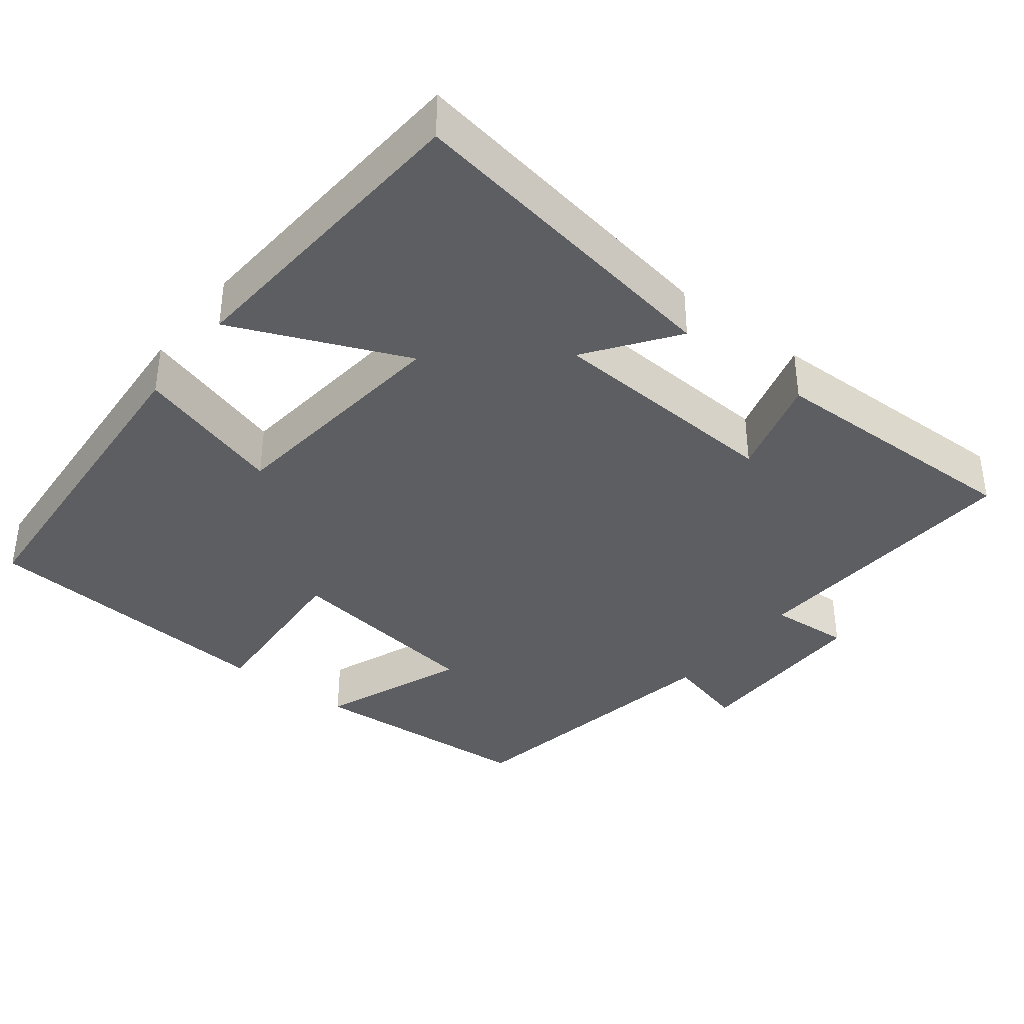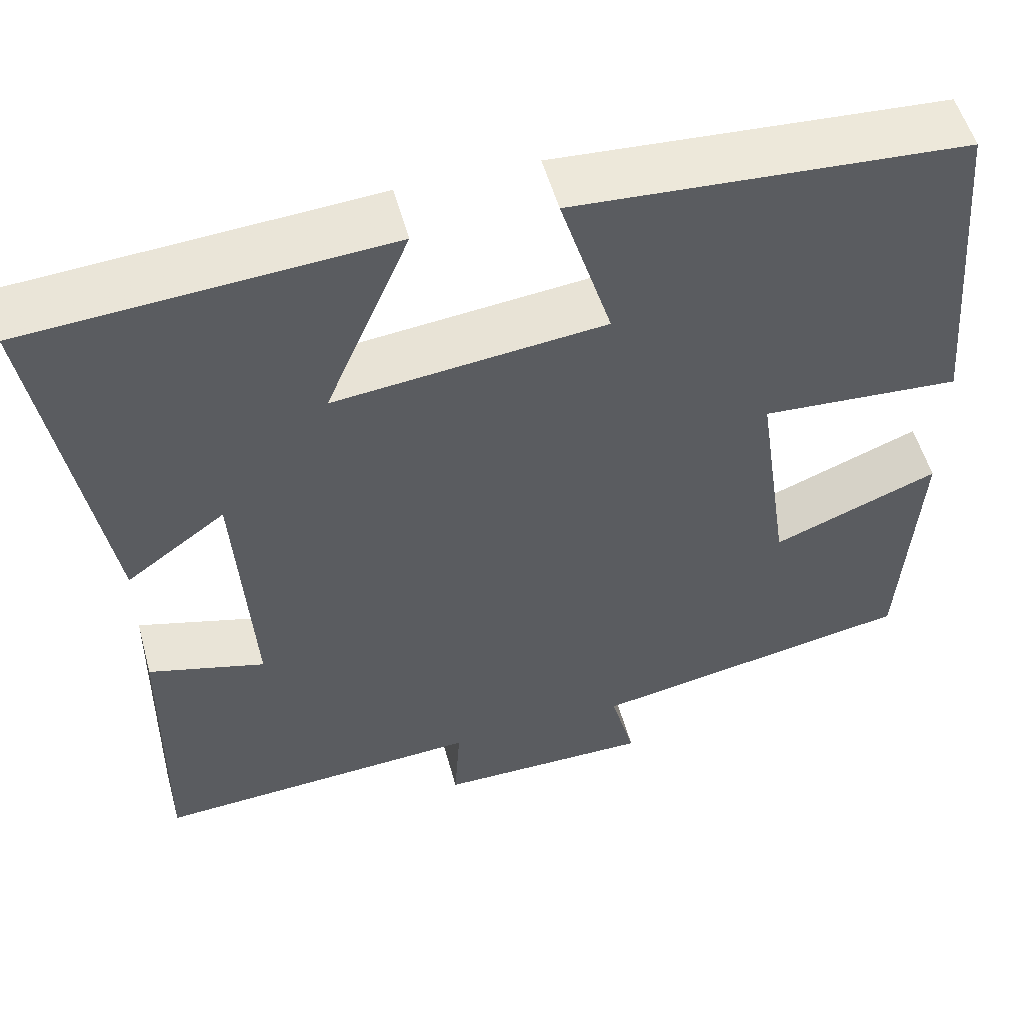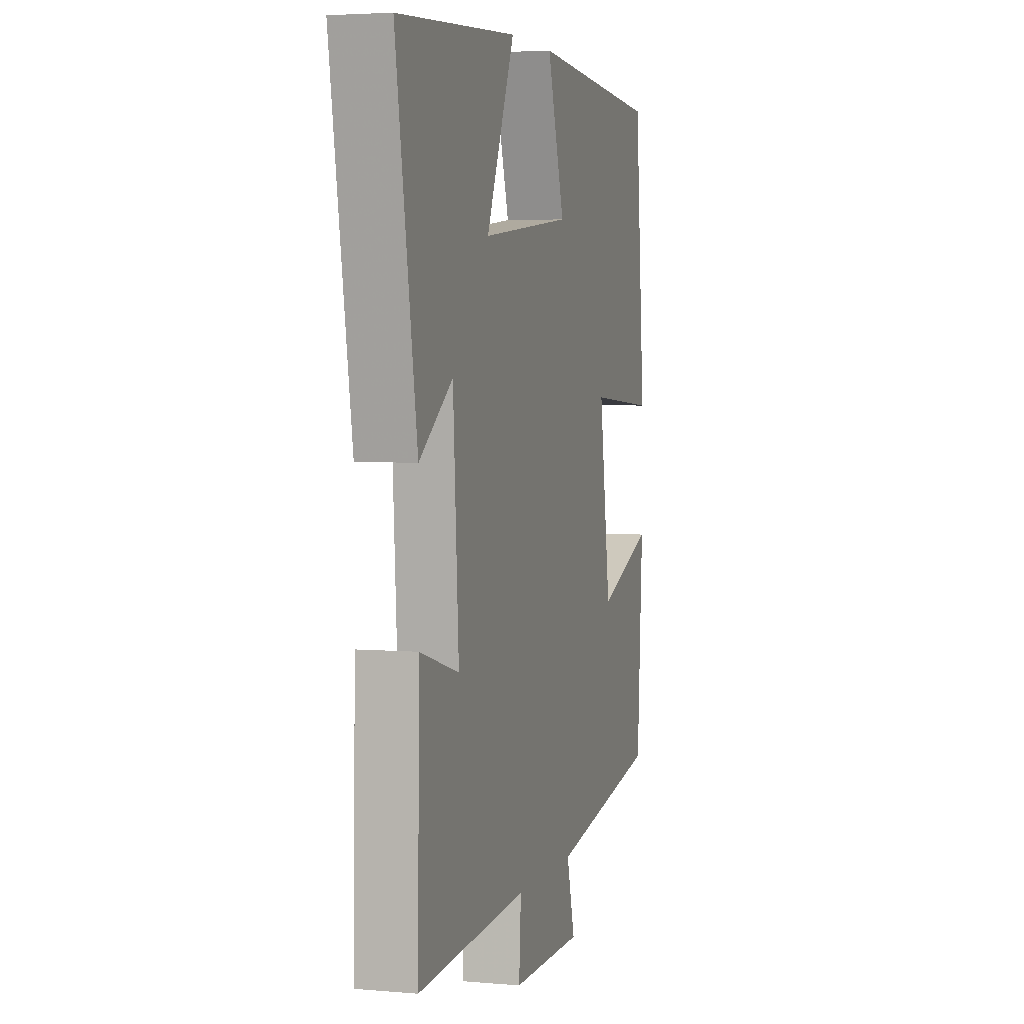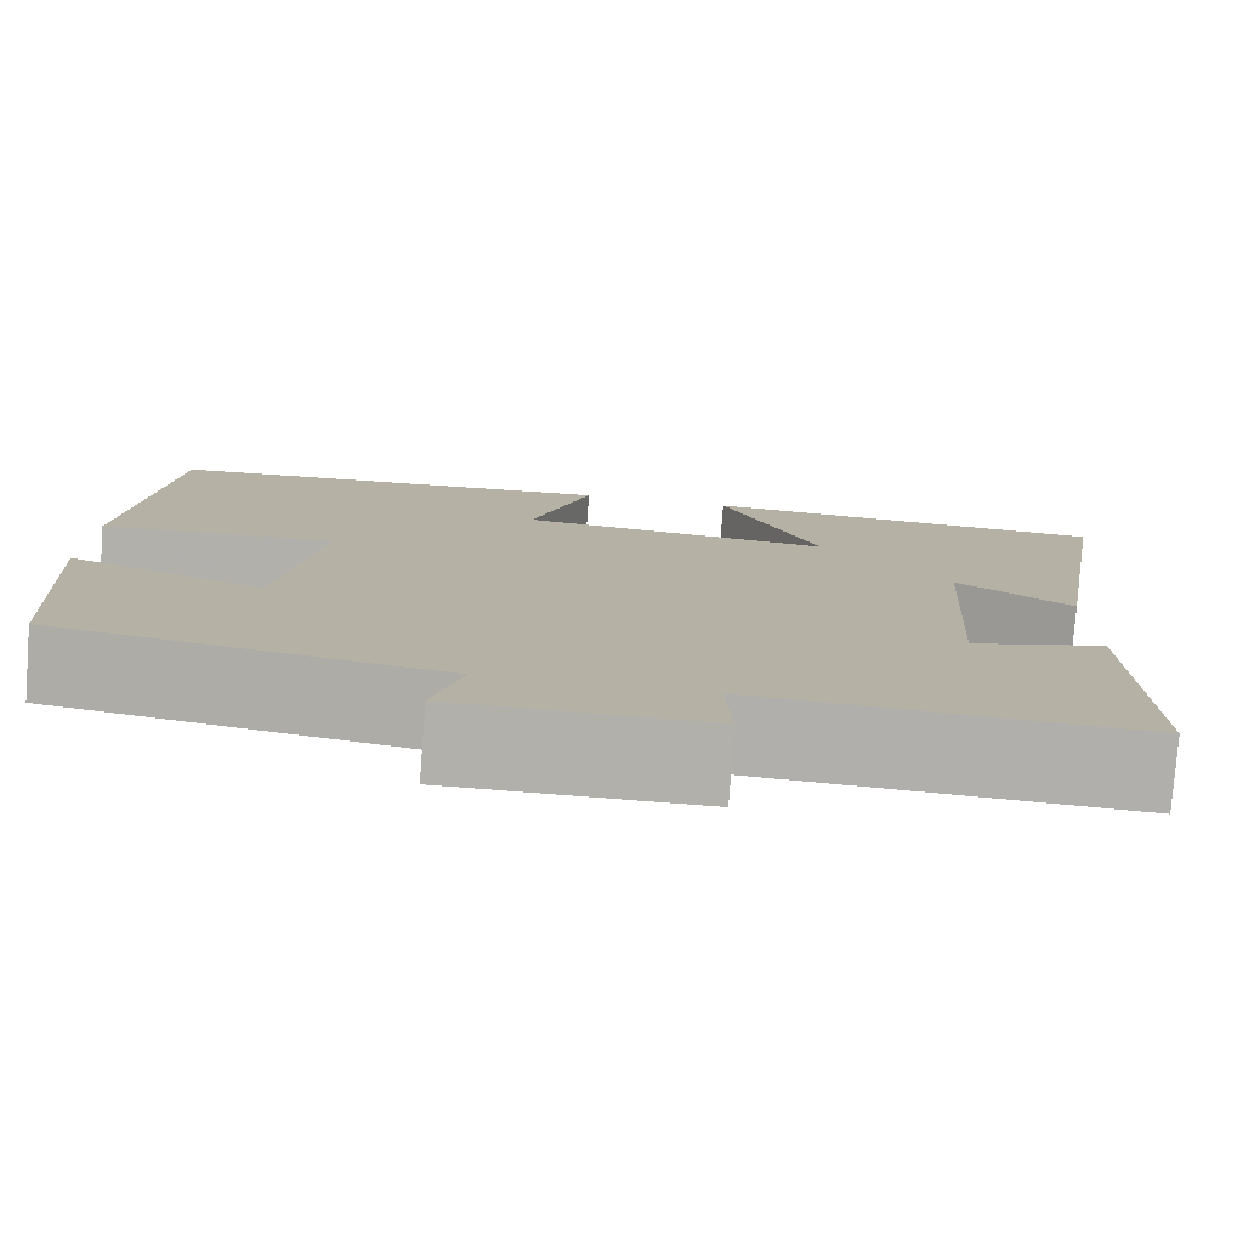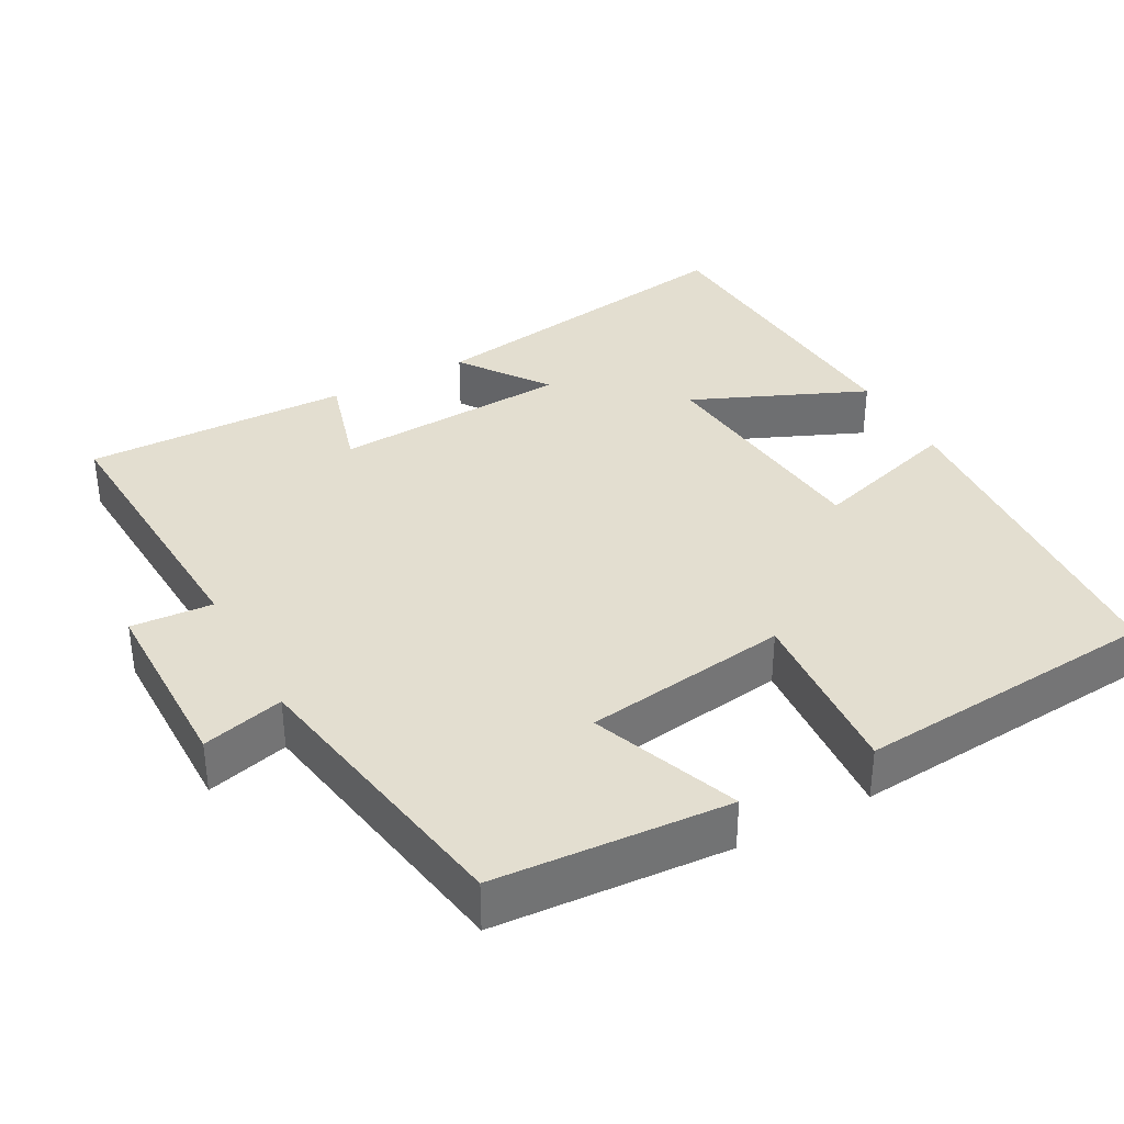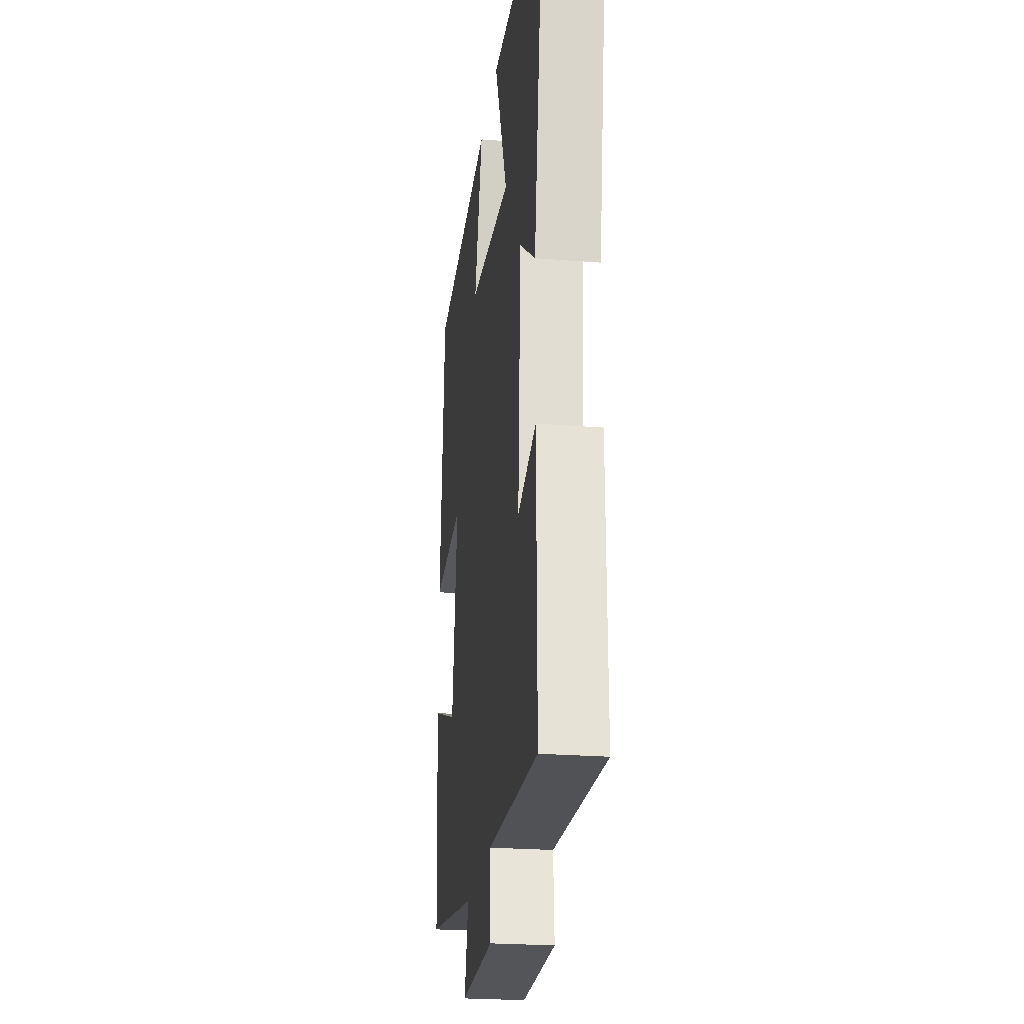
<metadata>
{"format":"obj","ext":"obj","renderer":"f3d","projection":"perspective","resolution":1024,"background":"white","views":[{"elev":-37.4,"azim":52.2,"up":"+Y"},{"elev":53.7,"azim":164.7,"up":"+Z"},{"elev":3.8,"azim":106.2,"up":"+Z"},{"elev":-78.5,"azim":-4.4,"up":"+Z"},{"elev":35.8,"azim":-118.3,"up":"+Y"},{"elev":-24.6,"azim":82.7,"up":"+Z"}]}
</metadata>
<code>
v -0.48 0.07 -0.432
v -0.5 0.07 -0.12
v -0.304 0.07 -0.196
v -0.264 0.07 0.078
v -0.5 0.07 0.062
v -0.465 0.07 0.469
v -0.004 0.07 0.5
v -0.065 0.07 0.301
v 0.253 0.07 0.267
v 0.154 0.07 0.5
v 0.574 0.07 0.471
v 0.5 0.07 0.026
v 0.383 0.07 0.111
v 0.363 0.07 -0.207
v 0.5 0.07 -0.168
v 0.505 0.07 -0.523
v 0.12 0.07 -0.5
v 0.127 0.07 -0.609
v -0.125 0.07 -0.609
v -0.096 0.07 -0.5
v -0.48 0 -0.432
v -0.5 0 -0.12
v -0.304 0 -0.196
v -0.264 0 0.078
v -0.5 0 0.062
v -0.465 0 0.469
v -0.004 0 0.5
v -0.065 0 0.301
v 0.253 0 0.267
v 0.154 0 0.5
v 0.574 0 0.471
v 0.5 0 0.026
v 0.383 0 0.111
v 0.363 0 -0.207
v 0.5 0 -0.168
v 0.505 0 -0.523
v 0.12 0 -0.5
v 0.127 0 -0.609
v -0.125 0 -0.609
v -0.096 0 -0.5
f 17 18 19 20
f 1 2 3
f 20 1 3
f 17 20 3
f 14 15 16 17
f 17 3 4
f 14 17 4
f 13 14 4
f 11 12 13
f 10 11 13
f 9 10 13
f 8 9 13 4
f 6 7 8
f 5 6 8
f 4 5 8
f 40 39 38 37
f 23 22 21
f 23 21 40
f 23 40 37
f 37 36 35 34
f 24 23 37
f 24 37 34
f 24 34 33
f 33 32 31
f 33 31 30
f 33 30 29
f 24 33 29 28
f 28 27 26
f 28 26 25
f 28 25 24
f 1 21 22 2
f 2 22 23 3
f 3 23 24 4
f 4 24 25 5
f 5 25 26 6
f 6 26 27 7
f 7 27 28 8
f 8 28 29 9
f 9 29 30 10
f 10 30 31 11
f 11 31 32 12
f 12 32 33 13
f 13 33 34 14
f 14 34 35 15
f 15 35 36 16
f 16 36 37 17
f 17 37 38 18
f 18 38 39 19
f 19 39 40 20
f 20 40 21 1

</code>
